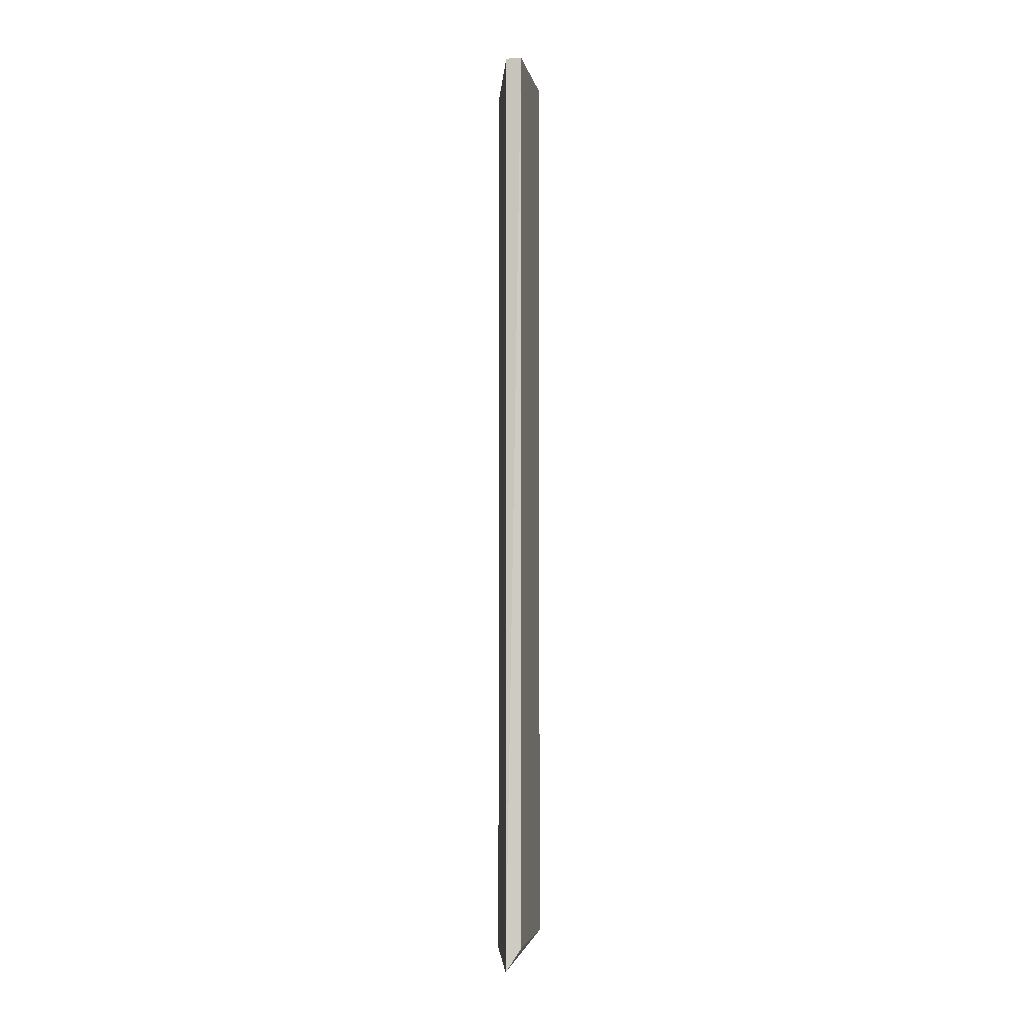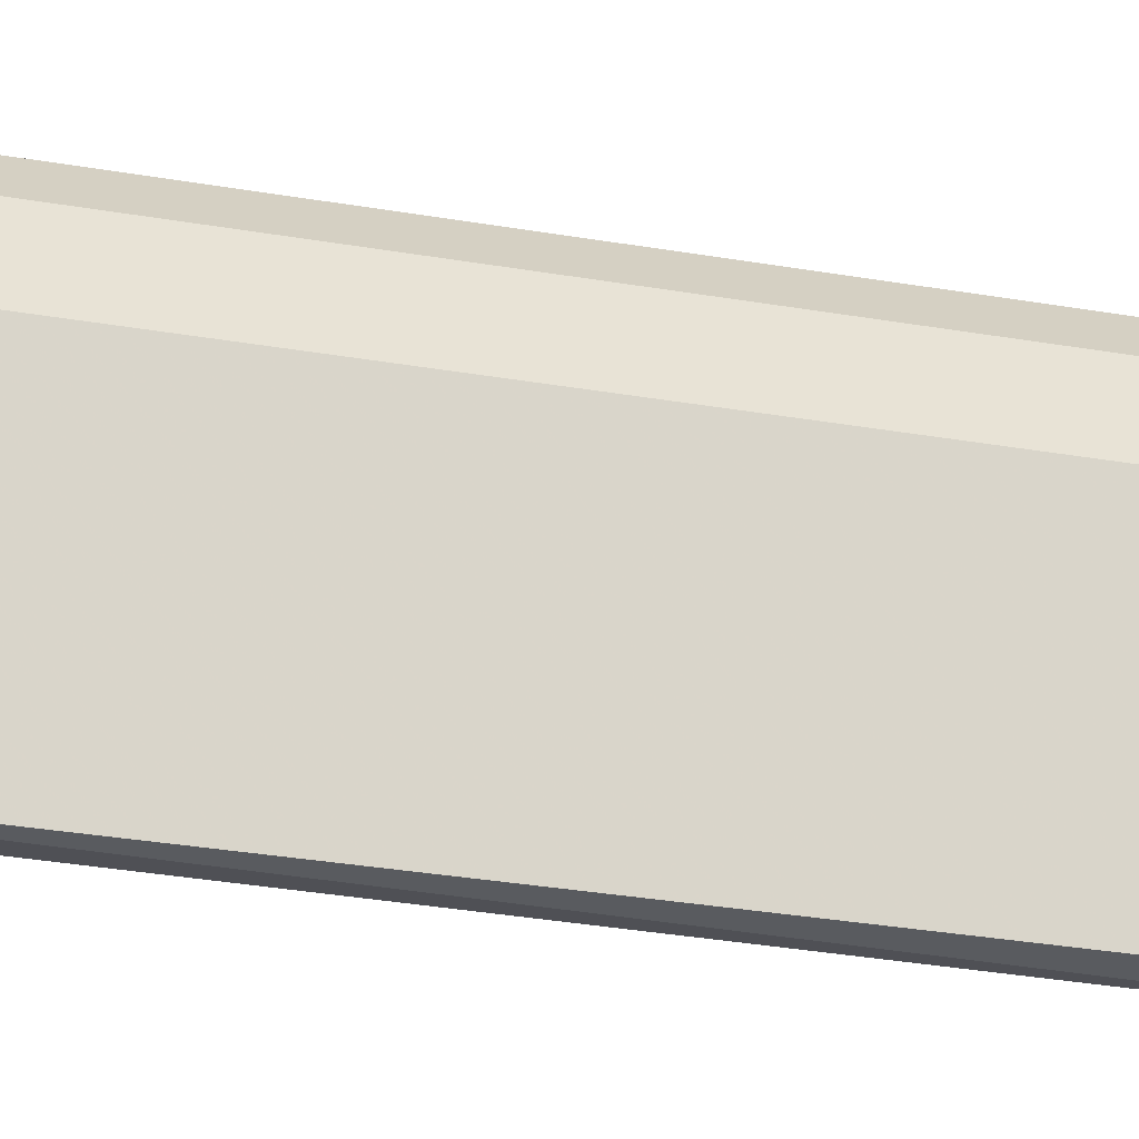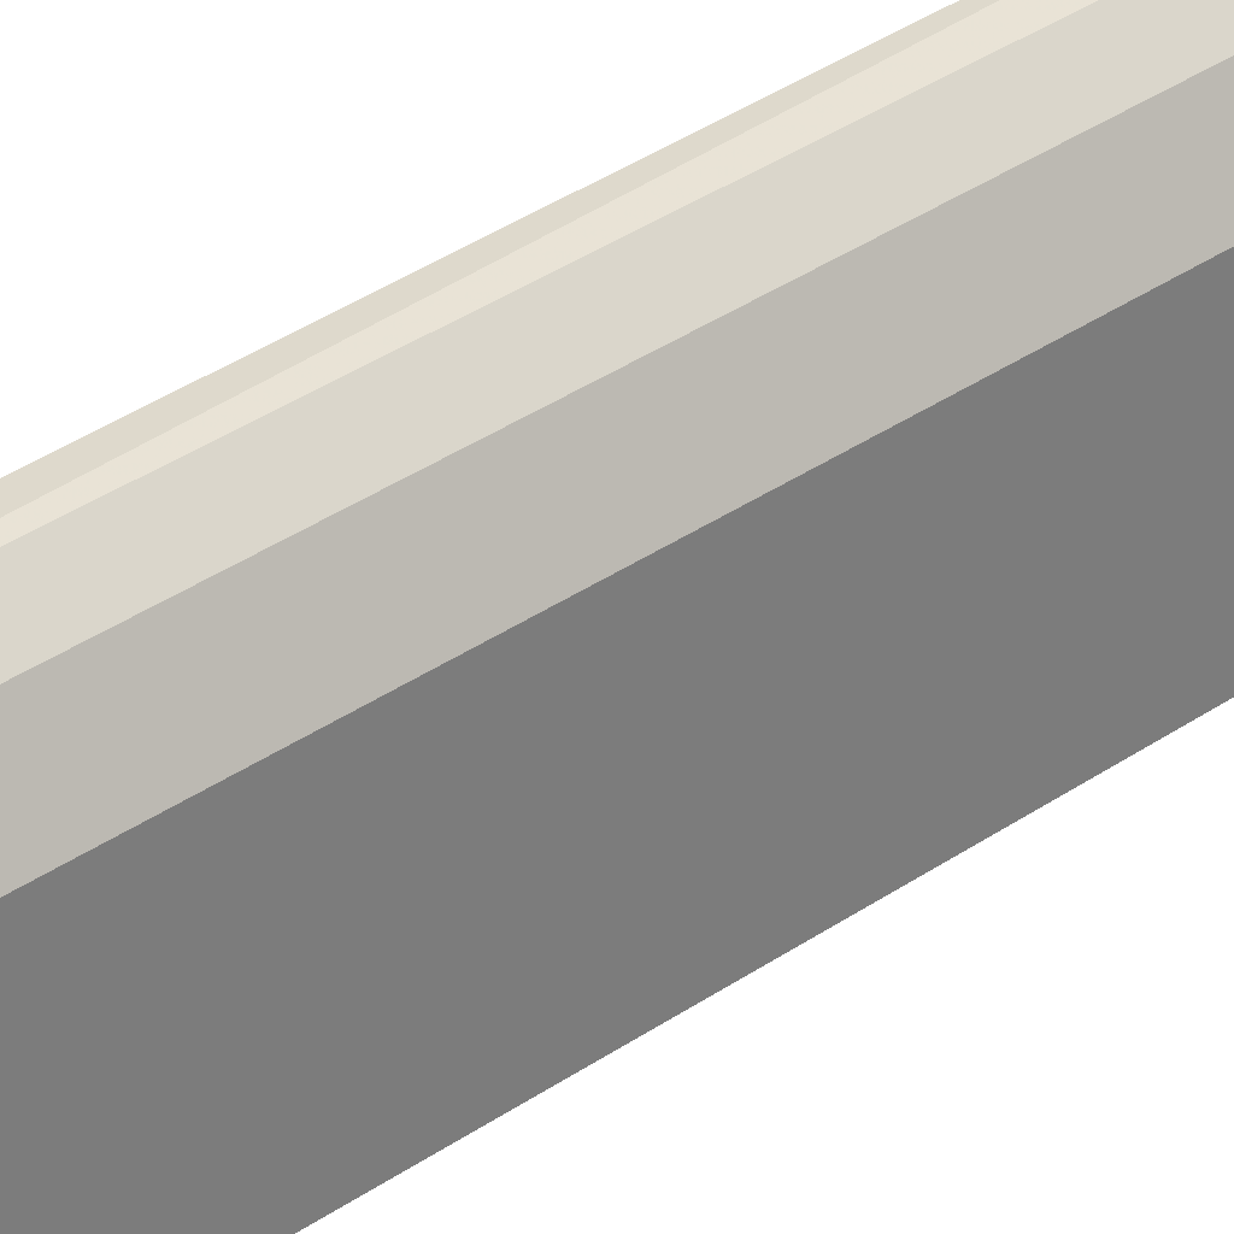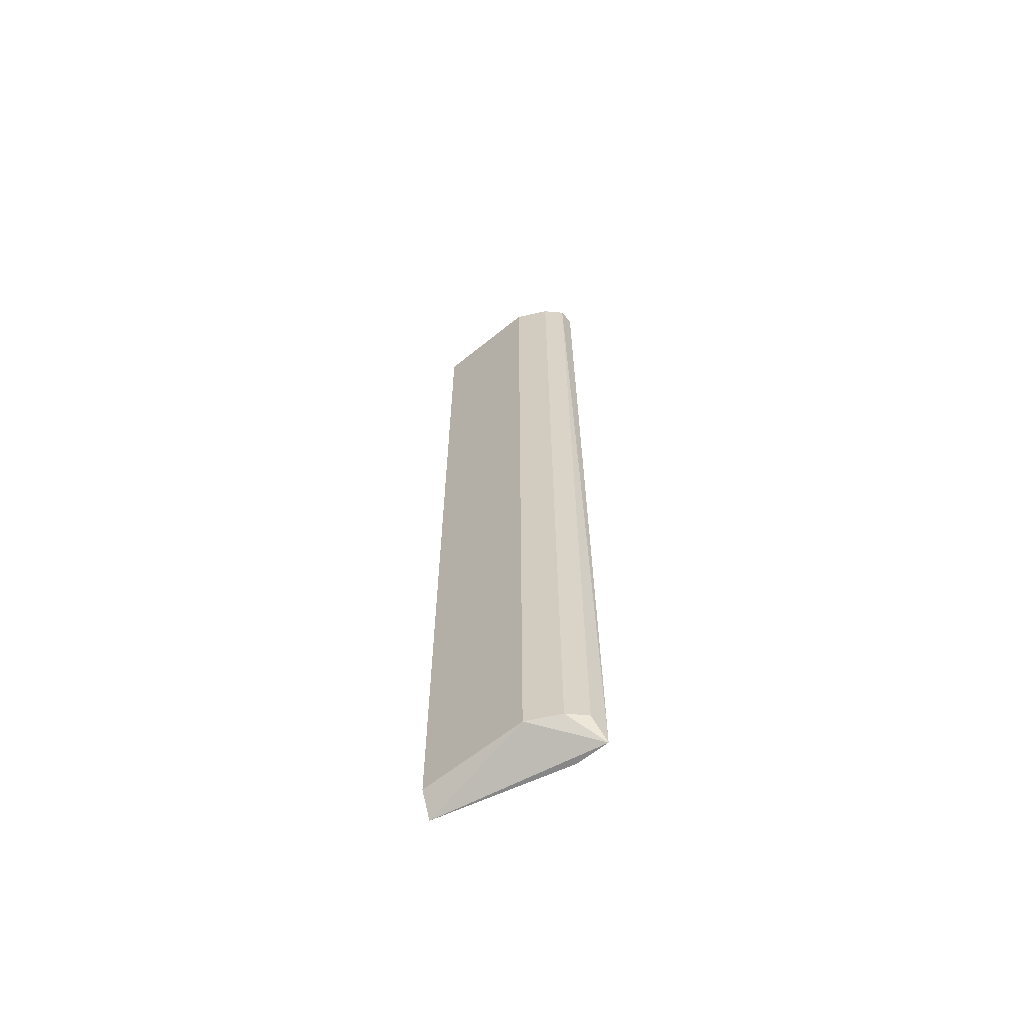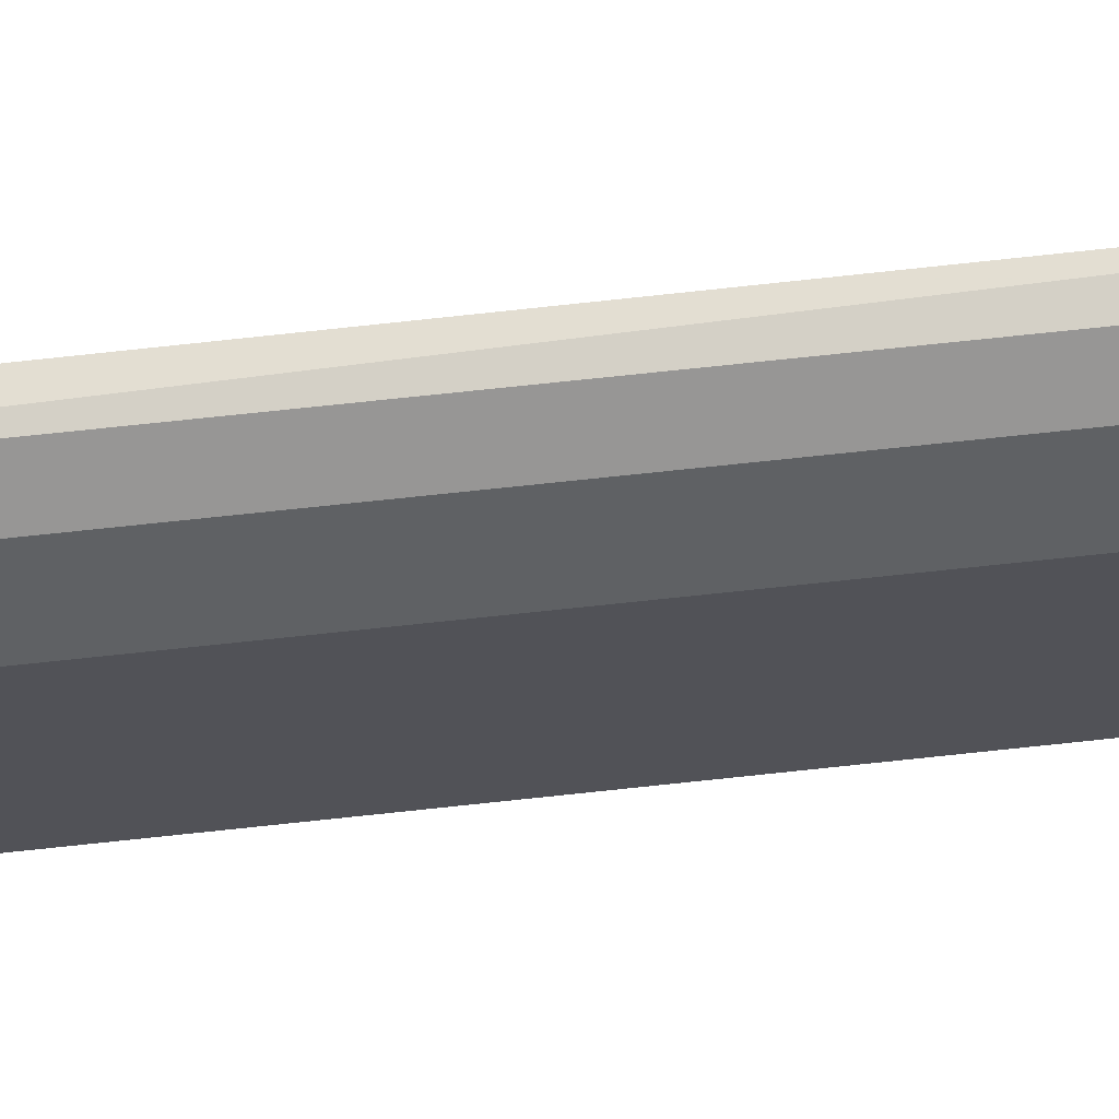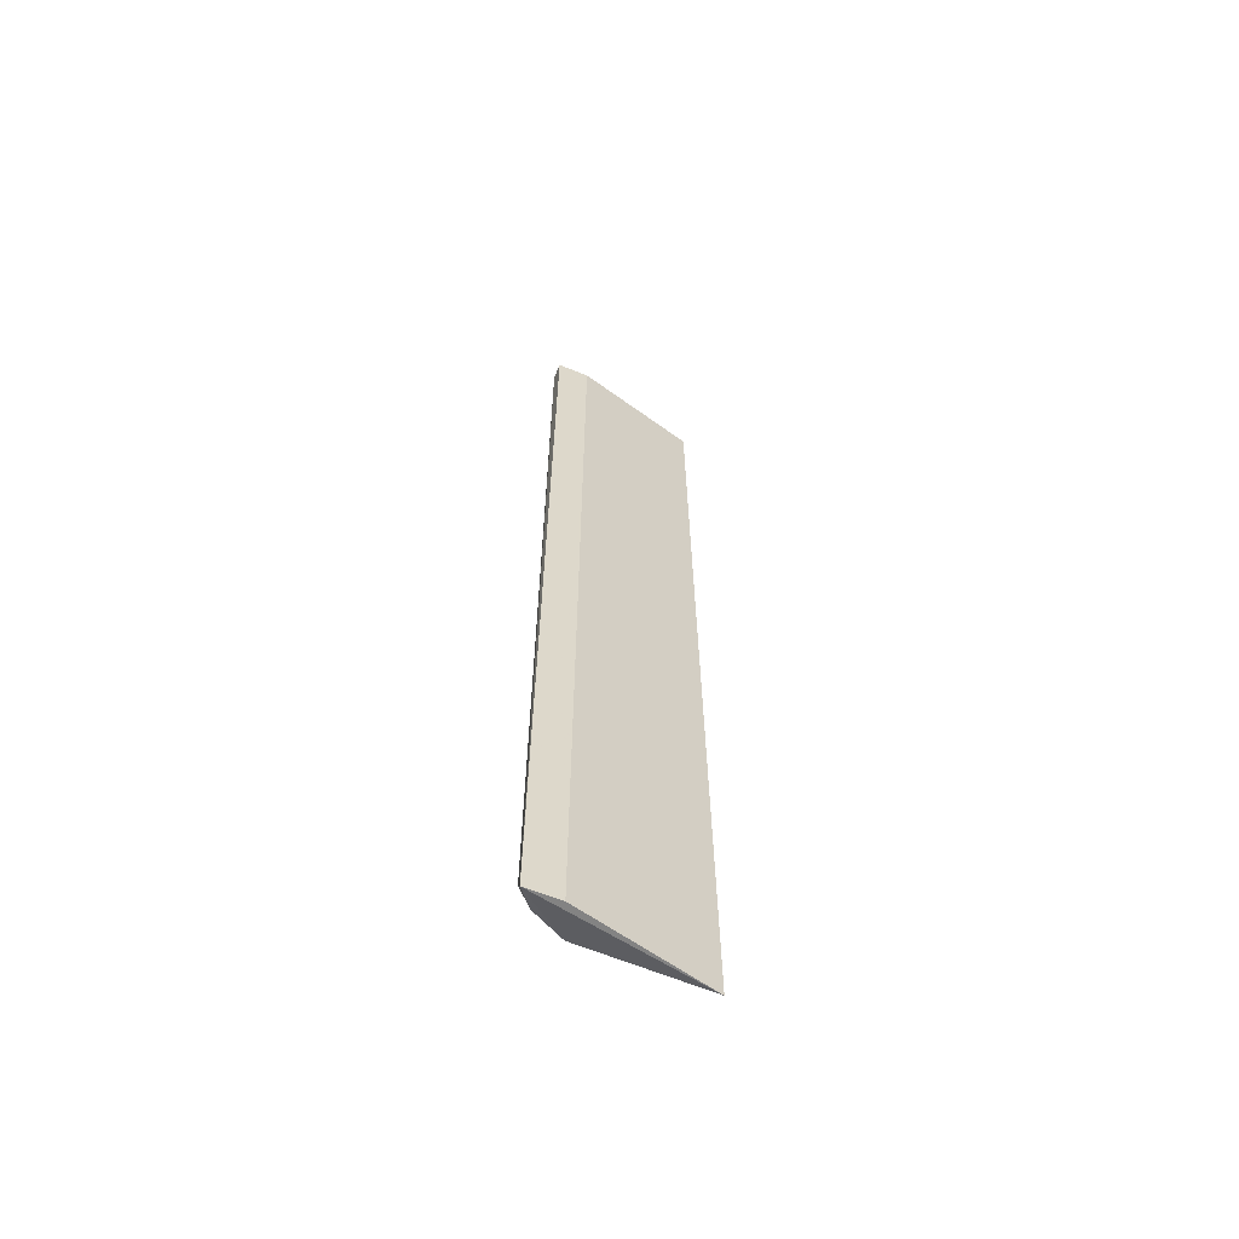
<metadata>
{"format":"obj","ext":"obj","renderer":"f3d","projection":"perspective","resolution":1024,"background":"white","views":[{"elev":-4.1,"azim":-169.5,"up":"+Y"},{"elev":-19.2,"azim":-111.3,"up":"+Z"},{"elev":31.9,"azim":-135.2,"up":"+Z"},{"elev":-62.1,"azim":-50.4,"up":"+Y"},{"elev":67.6,"azim":-96.3,"up":"+Z"},{"elev":-61.0,"azim":67.5,"up":"+Y"}]}
</metadata>
<code>
v -0.3269 -0.2857 0.003827
v -0.2963 0.3068 0.106
v -0.3065 0.3068 0.106
v -0.2955 -0.301 0.1086
v -0.3269 -0.2857 0.07534
v -0.3167 0.3068 0.003827
v -0.3269 0.3068 0.07534
v -0.317 -0.301 0.001185
v -0.2955 -0.301 0.08713
v -0.3269 0.3068 0.003827
v -0.2963 0.3068 0.08555
v -0.3167 -0.2857 0.09577
v -0.3167 0.3068 0.09577
v -0.3065 -0.2857 0.106
f 12 4 14
f 2 3 4
f 3 2 6
f 1 5 7
f 3 6 7
f 5 1 8
f 4 5 8
f 8 6 9
f 2 4 9
f 4 8 9
f 1 7 10
f 7 6 10
f 8 1 10
f 6 8 10
f 6 2 11
f 9 6 11
f 2 9 11
f 5 4 12
f 7 5 12
f 7 12 13
f 3 7 13
f 12 3 13
f 4 3 14
f 3 12 14

</code>
